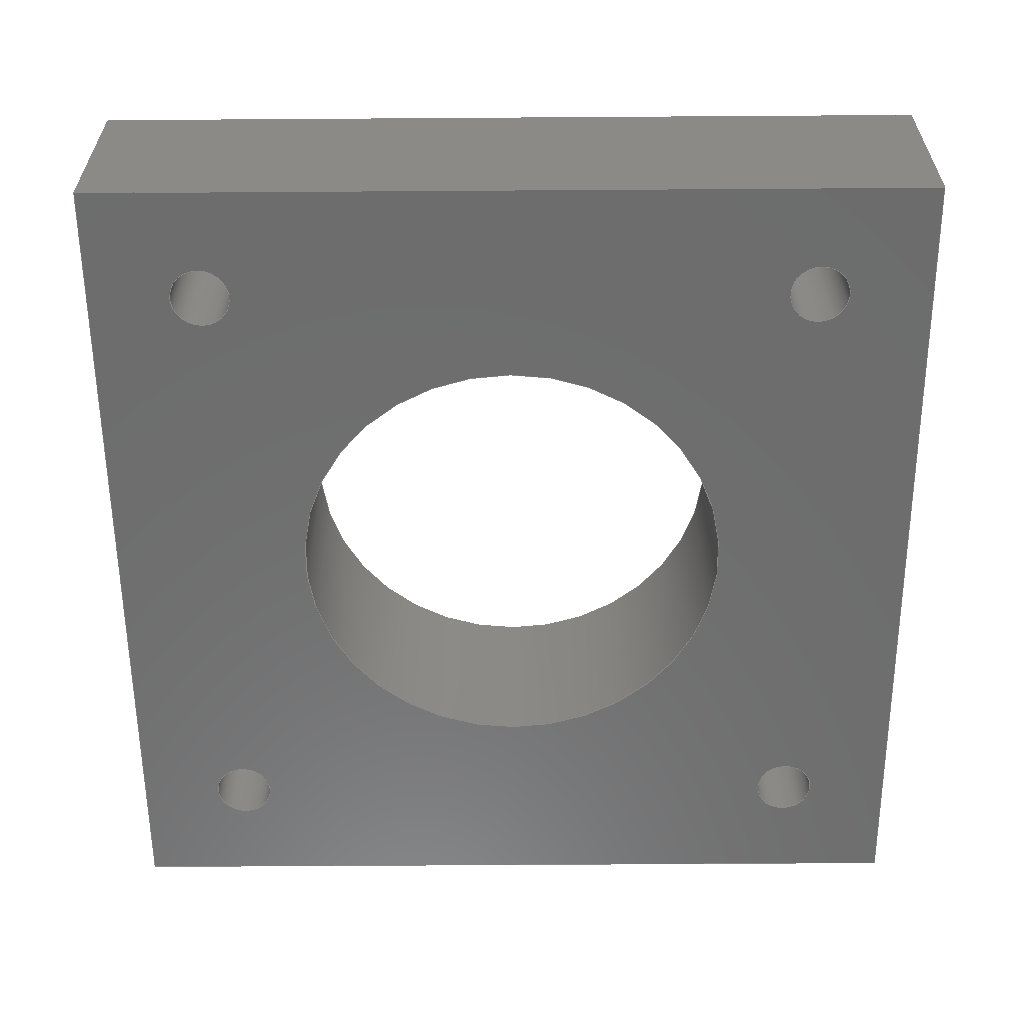
<metadata>
{"format":"step","ext":"step","renderer":"f3d","projection":"perspective","resolution":1024,"background":"white","views":[{"elev":-59.3,"azim":0.4,"up":"+Y"}]}
</metadata>
<code>
ISO-10303-21;
DATA;
#1=SHAPE_REPRESENTATION_RELATIONSHIP('','',#294,#2);
#2=ADVANCED_BREP_SHAPE_REPRESENTATION('',(#292),#498);
#3=CYLINDRICAL_SURFACE('',#316,0.00125);
#4=CYLINDRICAL_SURFACE('',#319,0.00125);
#5=CYLINDRICAL_SURFACE('',#322,0.0111);
#6=CYLINDRICAL_SURFACE('',#323,0.0015);
#7=CYLINDRICAL_SURFACE('',#324,0.0015);
#8=CYLINDRICAL_SURFACE('',#325,0.0015);
#9=CYLINDRICAL_SURFACE('',#326,0.0015);
#10=CYLINDRICAL_SURFACE('',#327,0.00125);
#11=CYLINDRICAL_SURFACE('',#330,0.00125);
#12=LINE('',#427,#24);
#13=LINE('',#430,#25);
#14=LINE('',#432,#26);
#15=LINE('',#434,#27);
#16=LINE('',#438,#28);
#17=LINE('',#440,#29);
#18=LINE('',#442,#30);
#19=LINE('',#444,#31);
#20=LINE('',#446,#32);
#21=LINE('',#448,#33);
#22=LINE('',#452,#34);
#23=LINE('',#453,#35);
#24=VECTOR('',#341,1);
#25=VECTOR('',#342,1);
#26=VECTOR('',#343,1);
#27=VECTOR('',#344,1);
#28=VECTOR('',#349,1);
#29=VECTOR('',#350,1);
#30=VECTOR('',#351,1);
#31=VECTOR('',#354,1);
#32=VECTOR('',#355,1);
#33=VECTOR('',#356,1);
#34=VECTOR('',#361,1);
#35=VECTOR('',#362,1);
#36=ORIENTED_EDGE('',*,*,#96,.F.);
#37=ORIENTED_EDGE('',*,*,#97,.F.);
#38=ORIENTED_EDGE('',*,*,#98,.F.);
#39=ORIENTED_EDGE('',*,*,#99,.F.);
#40=ORIENTED_EDGE('',*,*,#100,.T.);
#41=ORIENTED_EDGE('',*,*,#101,.T.);
#42=ORIENTED_EDGE('',*,*,#102,.F.);
#43=ORIENTED_EDGE('',*,*,#103,.T.);
#44=ORIENTED_EDGE('',*,*,#104,.F.);
#45=ORIENTED_EDGE('',*,*,#105,.F.);
#46=ORIENTED_EDGE('',*,*,#99,.T.);
#47=ORIENTED_EDGE('',*,*,#106,.T.);
#48=ORIENTED_EDGE('',*,*,#107,.F.);
#49=ORIENTED_EDGE('',*,*,#108,.F.);
#50=ORIENTED_EDGE('',*,*,#104,.T.);
#51=ORIENTED_EDGE('',*,*,#109,.F.);
#52=ORIENTED_EDGE('',*,*,#110,.F.);
#53=ORIENTED_EDGE('',*,*,#101,.F.);
#54=ORIENTED_EDGE('',*,*,#111,.T.);
#55=ORIENTED_EDGE('',*,*,#107,.T.);
#56=ORIENTED_EDGE('',*,*,#112,.T.);
#57=ORIENTED_EDGE('',*,*,#113,.T.);
#58=ORIENTED_EDGE('',*,*,#114,.T.);
#59=ORIENTED_EDGE('',*,*,#115,.T.);
#60=ORIENTED_EDGE('',*,*,#116,.T.);
#61=ORIENTED_EDGE('',*,*,#100,.F.);
#62=ORIENTED_EDGE('',*,*,#105,.T.);
#63=ORIENTED_EDGE('',*,*,#108,.T.);
#64=ORIENTED_EDGE('',*,*,#111,.F.);
#65=ORIENTED_EDGE('',*,*,#117,.F.);
#66=ORIENTED_EDGE('',*,*,#118,.F.);
#67=ORIENTED_EDGE('',*,*,#119,.F.);
#68=ORIENTED_EDGE('',*,*,#120,.F.);
#69=ORIENTED_EDGE('',*,*,#121,.F.);
#70=ORIENTED_EDGE('',*,*,#98,.T.);
#71=ORIENTED_EDGE('',*,*,#110,.T.);
#72=ORIENTED_EDGE('',*,*,#106,.F.);
#73=ORIENTED_EDGE('',*,*,#103,.F.);
#74=ORIENTED_EDGE('',*,*,#122,.F.);
#75=ORIENTED_EDGE('',*,*,#97,.T.);
#76=ORIENTED_EDGE('',*,*,#122,.T.);
#77=ORIENTED_EDGE('',*,*,#123,.F.);
#78=ORIENTED_EDGE('',*,*,#96,.T.);
#79=ORIENTED_EDGE('',*,*,#123,.T.);
#80=ORIENTED_EDGE('',*,*,#121,.T.);
#81=ORIENTED_EDGE('',*,*,#116,.F.);
#82=ORIENTED_EDGE('',*,*,#120,.T.);
#83=ORIENTED_EDGE('',*,*,#115,.F.);
#84=ORIENTED_EDGE('',*,*,#119,.T.);
#85=ORIENTED_EDGE('',*,*,#114,.F.);
#86=ORIENTED_EDGE('',*,*,#118,.T.);
#87=ORIENTED_EDGE('',*,*,#113,.F.);
#88=ORIENTED_EDGE('',*,*,#117,.T.);
#89=ORIENTED_EDGE('',*,*,#112,.F.);
#90=ORIENTED_EDGE('',*,*,#124,.F.);
#91=ORIENTED_EDGE('',*,*,#102,.T.);
#92=ORIENTED_EDGE('',*,*,#124,.T.);
#93=ORIENTED_EDGE('',*,*,#125,.F.);
#94=ORIENTED_EDGE('',*,*,#109,.T.);
#95=ORIENTED_EDGE('',*,*,#125,.T.);
#96=EDGE_CURVE('',#126,#126,#152,.T.);
#97=EDGE_CURVE('',#127,#127,#153,.T.);
#98=EDGE_CURVE('',#128,#129,#12,.T.);
#99=EDGE_CURVE('',#130,#128,#13,.T.);
#100=EDGE_CURVE('',#130,#131,#14,.T.);
#101=EDGE_CURVE('',#131,#129,#15,.T.);
#102=EDGE_CURVE('',#132,#132,#154,.T.);
#103=EDGE_CURVE('',#128,#133,#16,.T.);
#104=EDGE_CURVE('',#134,#133,#17,.T.);
#105=EDGE_CURVE('',#130,#134,#18,.T.);
#106=EDGE_CURVE('',#133,#135,#19,.T.);
#107=EDGE_CURVE('',#136,#135,#20,.T.);
#108=EDGE_CURVE('',#134,#136,#21,.T.);
#109=EDGE_CURVE('',#137,#137,#155,.T.);
#110=EDGE_CURVE('',#129,#135,#22,.T.);
#111=EDGE_CURVE('',#131,#136,#23,.T.);
#112=EDGE_CURVE('',#138,#138,#156,.F.);
#113=EDGE_CURVE('',#139,#139,#157,.F.);
#114=EDGE_CURVE('',#140,#140,#158,.F.);
#115=EDGE_CURVE('',#141,#141,#159,.F.);
#116=EDGE_CURVE('',#142,#142,#160,.F.);
#117=EDGE_CURVE('',#143,#143,#161,.T.);
#118=EDGE_CURVE('',#144,#144,#162,.T.);
#119=EDGE_CURVE('',#145,#145,#163,.T.);
#120=EDGE_CURVE('',#146,#146,#164,.T.);
#121=EDGE_CURVE('',#147,#147,#165,.T.);
#122=EDGE_CURVE('',#148,#148,#166,.T.);
#123=EDGE_CURVE('',#149,#149,#167,.T.);
#124=EDGE_CURVE('',#150,#150,#168,.T.);
#125=EDGE_CURVE('',#151,#151,#169,.T.);
#126=VERTEX_POINT('',#424);
#127=VERTEX_POINT('',#426);
#128=VERTEX_POINT('',#428);
#129=VERTEX_POINT('',#429);
#130=VERTEX_POINT('',#431);
#131=VERTEX_POINT('',#433);
#132=VERTEX_POINT('',#437);
#133=VERTEX_POINT('',#439);
#134=VERTEX_POINT('',#441);
#135=VERTEX_POINT('',#445);
#136=VERTEX_POINT('',#447);
#137=VERTEX_POINT('',#451);
#138=VERTEX_POINT('',#456);
#139=VERTEX_POINT('',#458);
#140=VERTEX_POINT('',#460);
#141=VERTEX_POINT('',#462);
#142=VERTEX_POINT('',#464);
#143=VERTEX_POINT('',#467);
#144=VERTEX_POINT('',#469);
#145=VERTEX_POINT('',#471);
#146=VERTEX_POINT('',#473);
#147=VERTEX_POINT('',#475);
#148=VERTEX_POINT('',#478);
#149=VERTEX_POINT('',#482);
#150=VERTEX_POINT('',#491);
#151=VERTEX_POINT('',#495);
#152=CIRCLE('',#297,0.00125);
#153=CIRCLE('',#298,0.00125);
#154=CIRCLE('',#300,0.00125);
#155=CIRCLE('',#303,0.00125);
#156=CIRCLE('',#305,0.0015);
#157=CIRCLE('',#306,0.0015);
#158=CIRCLE('',#307,0.0015);
#159=CIRCLE('',#308,0.0015);
#160=CIRCLE('',#309,0.0111);
#161=CIRCLE('',#311,0.0015);
#162=CIRCLE('',#312,0.0015);
#163=CIRCLE('',#313,0.0015);
#164=CIRCLE('',#314,0.0015);
#165=CIRCLE('',#315,0.0111);
#166=CIRCLE('',#317,0.00125);
#167=CIRCLE('',#320,0.00125);
#168=CIRCLE('',#328,0.00125);
#169=CIRCLE('',#331,0.00125);
#170=EDGE_LOOP('',(#36));
#171=EDGE_LOOP('',(#37));
#172=EDGE_LOOP('',(#38,#39,#40,#41));
#173=EDGE_LOOP('',(#42));
#174=EDGE_LOOP('',(#43,#44,#45,#46));
#175=EDGE_LOOP('',(#47,#48,#49,#50));
#176=EDGE_LOOP('',(#51));
#177=EDGE_LOOP('',(#52,#53,#54,#55));
#178=EDGE_LOOP('',(#56));
#179=EDGE_LOOP('',(#57));
#180=EDGE_LOOP('',(#58));
#181=EDGE_LOOP('',(#59));
#182=EDGE_LOOP('',(#60));
#183=EDGE_LOOP('',(#61,#62,#63,#64));
#184=EDGE_LOOP('',(#65));
#185=EDGE_LOOP('',(#66));
#186=EDGE_LOOP('',(#67));
#187=EDGE_LOOP('',(#68));
#188=EDGE_LOOP('',(#69));
#189=EDGE_LOOP('',(#70,#71,#72,#73));
#190=EDGE_LOOP('',(#74));
#191=EDGE_LOOP('',(#75));
#192=EDGE_LOOP('',(#76));
#193=EDGE_LOOP('',(#77));
#194=EDGE_LOOP('',(#78));
#195=EDGE_LOOP('',(#79));
#196=EDGE_LOOP('',(#80));
#197=EDGE_LOOP('',(#81));
#198=EDGE_LOOP('',(#82));
#199=EDGE_LOOP('',(#83));
#200=EDGE_LOOP('',(#84));
#201=EDGE_LOOP('',(#85));
#202=EDGE_LOOP('',(#86));
#203=EDGE_LOOP('',(#87));
#204=EDGE_LOOP('',(#88));
#205=EDGE_LOOP('',(#89));
#206=EDGE_LOOP('',(#90));
#207=EDGE_LOOP('',(#91));
#208=EDGE_LOOP('',(#92));
#209=EDGE_LOOP('',(#93));
#210=EDGE_LOOP('',(#94));
#211=EDGE_LOOP('',(#95));
#212=FACE_BOUND('',#170,.T.);
#213=FACE_BOUND('',#171,.T.);
#214=FACE_BOUND('',#172,.T.);
#215=FACE_BOUND('',#173,.T.);
#216=FACE_BOUND('',#174,.T.);
#217=FACE_BOUND('',#175,.T.);
#218=FACE_BOUND('',#176,.T.);
#219=FACE_BOUND('',#177,.T.);
#220=FACE_BOUND('',#178,.T.);
#221=FACE_BOUND('',#179,.T.);
#222=FACE_BOUND('',#180,.T.);
#223=FACE_BOUND('',#181,.T.);
#224=FACE_BOUND('',#182,.T.);
#225=FACE_BOUND('',#183,.T.);
#226=FACE_BOUND('',#184,.T.);
#227=FACE_BOUND('',#185,.T.);
#228=FACE_BOUND('',#186,.T.);
#229=FACE_BOUND('',#187,.T.);
#230=FACE_BOUND('',#188,.T.);
#231=FACE_BOUND('',#189,.T.);
#232=FACE_BOUND('',#190,.T.);
#233=FACE_BOUND('',#191,.T.);
#234=FACE_BOUND('',#192,.T.);
#235=FACE_BOUND('',#193,.T.);
#236=FACE_BOUND('',#194,.T.);
#237=FACE_BOUND('',#195,.T.);
#238=FACE_BOUND('',#196,.T.);
#239=FACE_BOUND('',#197,.T.);
#240=FACE_BOUND('',#198,.T.);
#241=FACE_BOUND('',#199,.T.);
#242=FACE_BOUND('',#200,.T.);
#243=FACE_BOUND('',#201,.T.);
#244=FACE_BOUND('',#202,.T.);
#245=FACE_BOUND('',#203,.T.);
#246=FACE_BOUND('',#204,.T.);
#247=FACE_BOUND('',#205,.T.);
#248=FACE_BOUND('',#206,.T.);
#249=FACE_BOUND('',#207,.T.);
#250=FACE_BOUND('',#208,.T.);
#251=FACE_BOUND('',#209,.T.);
#252=FACE_BOUND('',#210,.T.);
#253=FACE_BOUND('',#211,.T.);
#254=PLANE('',#296);
#255=PLANE('',#299);
#256=PLANE('',#301);
#257=PLANE('',#302);
#258=PLANE('',#304);
#259=PLANE('',#310);
#260=PLANE('',#318);
#261=PLANE('',#321);
#262=PLANE('',#329);
#263=PLANE('',#332);
#264=ADVANCED_FACE('',(#212,#213,#214),#254,.T.);
#265=ADVANCED_FACE('',(#215,#216),#255,.F.);
#266=ADVANCED_FACE('',(#217),#256,.F.);
#267=ADVANCED_FACE('',(#218,#219),#257,.T.);
#268=ADVANCED_FACE('',(#220,#221,#222,#223,#224,#225),#258,.T.);
#269=ADVANCED_FACE('',(#226,#227,#228,#229,#230,#231),#259,.F.);
#270=ADVANCED_FACE('',(#232,#233),#3,.F.);
#271=ADVANCED_FACE('',(#234),#260,.T.);
#272=ADVANCED_FACE('',(#235,#236),#4,.F.);
#273=ADVANCED_FACE('',(#237),#261,.T.);
#274=ADVANCED_FACE('',(#238,#239),#5,.F.);
#275=ADVANCED_FACE('',(#240,#241),#6,.F.);
#276=ADVANCED_FACE('',(#242,#243),#7,.F.);
#277=ADVANCED_FACE('',(#244,#245),#8,.F.);
#278=ADVANCED_FACE('',(#246,#247),#9,.F.);
#279=ADVANCED_FACE('',(#248,#249),#10,.F.);
#280=ADVANCED_FACE('',(#250),#262,.T.);
#281=ADVANCED_FACE('',(#251,#252),#11,.F.);
#282=ADVANCED_FACE('',(#253),#263,.T.);
#283=CLOSED_SHELL('',(#264,#265,#266,#267,#268,#269,#270,#271,#272,#273,
#274,#275,#276,#277,#278,#279,#280,#281,#282));
#284=STYLED_ITEM('',(#285),#292);
#285=PRESENTATION_STYLE_ASSIGNMENT((#286));
#286=SURFACE_STYLE_USAGE(.BOTH.,#287);
#287=SURFACE_SIDE_STYLE('',(#288));
#288=SURFACE_STYLE_FILL_AREA(#289);
#289=FILL_AREA_STYLE('',(#290));
#290=FILL_AREA_STYLE_COLOUR('',#291);
#291=COLOUR_RGB('',0.702,0.6745,0.7608);
#292=MANIFOLD_SOLID_BREP('Part 1',#283);
#293=SHAPE_DEFINITION_REPRESENTATION(#503,#294);
#294=SHAPE_REPRESENTATION('Part 1',(#295),#498);
#295=AXIS2_PLACEMENT_3D('',#421,#333,#334);
#296=AXIS2_PLACEMENT_3D('',#422,#335,#336);
#297=AXIS2_PLACEMENT_3D('',#423,#337,#338);
#298=AXIS2_PLACEMENT_3D('',#425,#339,#340);
#299=AXIS2_PLACEMENT_3D('',#435,#345,#346);
#300=AXIS2_PLACEMENT_3D('',#436,#347,#348);
#301=AXIS2_PLACEMENT_3D('',#443,#352,#353);
#302=AXIS2_PLACEMENT_3D('',#449,#357,#358);
#303=AXIS2_PLACEMENT_3D('',#450,#359,#360);
#304=AXIS2_PLACEMENT_3D('',#454,#363,#364);
#305=AXIS2_PLACEMENT_3D('',#455,#365,#366);
#306=AXIS2_PLACEMENT_3D('',#457,#367,#368);
#307=AXIS2_PLACEMENT_3D('',#459,#369,#370);
#308=AXIS2_PLACEMENT_3D('',#461,#371,#372);
#309=AXIS2_PLACEMENT_3D('',#463,#373,#374);
#310=AXIS2_PLACEMENT_3D('',#465,#375,#376);
#311=AXIS2_PLACEMENT_3D('',#466,#377,#378);
#312=AXIS2_PLACEMENT_3D('',#468,#379,#380);
#313=AXIS2_PLACEMENT_3D('',#470,#381,#382);
#314=AXIS2_PLACEMENT_3D('',#472,#383,#384);
#315=AXIS2_PLACEMENT_3D('',#474,#385,#386);
#316=AXIS2_PLACEMENT_3D('',#476,#387,#388);
#317=AXIS2_PLACEMENT_3D('',#477,#389,#390);
#318=AXIS2_PLACEMENT_3D('',#479,#391,#392);
#319=AXIS2_PLACEMENT_3D('',#480,#393,#394);
#320=AXIS2_PLACEMENT_3D('',#481,#395,#396);
#321=AXIS2_PLACEMENT_3D('',#483,#397,#398);
#322=AXIS2_PLACEMENT_3D('',#484,#399,#400);
#323=AXIS2_PLACEMENT_3D('',#485,#401,#402);
#324=AXIS2_PLACEMENT_3D('',#486,#403,#404);
#325=AXIS2_PLACEMENT_3D('',#487,#405,#406);
#326=AXIS2_PLACEMENT_3D('',#488,#407,#408);
#327=AXIS2_PLACEMENT_3D('',#489,#409,#410);
#328=AXIS2_PLACEMENT_3D('',#490,#411,#412);
#329=AXIS2_PLACEMENT_3D('',#492,#413,#414);
#330=AXIS2_PLACEMENT_3D('',#493,#415,#416);
#331=AXIS2_PLACEMENT_3D('',#494,#417,#418);
#332=AXIS2_PLACEMENT_3D('',#496,#419,#420);
#333=DIRECTION('',(0,0,1));
#334=DIRECTION('',(1,0,0));
#335=DIRECTION('',(1.64e-16,0,-1));
#336=DIRECTION('',(-1,0,-1.64e-16));
#337=DIRECTION('',(1.64e-16,0,-1));
#338=DIRECTION('',(-1,0,-1.64e-16));
#339=DIRECTION('',(1.64e-16,0,-1));
#340=DIRECTION('',(-1,0,-1.64e-16));
#341=DIRECTION('',(-1,0,-1.64e-16));
#342=DIRECTION('',(0,1,0));
#343=DIRECTION('',(-1,0,-1.64e-16));
#344=DIRECTION('',(0,1,0));
#345=DIRECTION('',(-1,0,0));
#346=DIRECTION('',(0,0,1));
#347=DIRECTION('',(1,0,0));
#348=DIRECTION('',(0,0,-1));
#349=DIRECTION('',(0,0,1));
#350=DIRECTION('',(0,1,0));
#351=DIRECTION('',(0,0,1));
#352=DIRECTION('',(1.64e-16,0,-1));
#353=DIRECTION('',(-1,0,-1.64e-16));
#354=DIRECTION('',(-1,0,-1.64e-16));
#355=DIRECTION('',(0,1,0));
#356=DIRECTION('',(-1,0,-1.64e-16));
#357=DIRECTION('',(-1,0,0));
#358=DIRECTION('',(0,0,1));
#359=DIRECTION('',(-1,0,0));
#360=DIRECTION('',(0,0,1));
#361=DIRECTION('',(0,0,1));
#362=DIRECTION('',(0,0,1));
#363=DIRECTION('',(0,-1,0));
#364=DIRECTION('',(1,0,0));
#365=DIRECTION('',(0,-1,0));
#366=DIRECTION('',(0,0,-1));
#367=DIRECTION('',(0,-1,0));
#368=DIRECTION('',(0,0,-1));
#369=DIRECTION('',(0,-1,0));
#370=DIRECTION('',(0,0,-1));
#371=DIRECTION('',(0,-1,0));
#372=DIRECTION('',(0,0,-1));
#373=DIRECTION('',(0,-1,0));
#374=DIRECTION('',(0,0,-1));
#375=DIRECTION('',(0,-1,0));
#376=DIRECTION('',(1,0,0));
#377=DIRECTION('',(0,1,0));
#378=DIRECTION('',(0,0,1));
#379=DIRECTION('',(0,1,0));
#380=DIRECTION('',(0,0,1));
#381=DIRECTION('',(0,1,0));
#382=DIRECTION('',(0,0,1));
#383=DIRECTION('',(0,1,0));
#384=DIRECTION('',(0,0,1));
#385=DIRECTION('',(0,1,0));
#386=DIRECTION('',(0,0,1));
#387=DIRECTION('',(1.64e-16,0,-1));
#388=DIRECTION('',(-1,0,-1.64e-16));
#389=DIRECTION('',(1.64e-16,0,-1));
#390=DIRECTION('',(-1,0,-1.64e-16));
#391=DIRECTION('',(1.64e-16,0,-1));
#392=DIRECTION('',(1,0,1.64e-16));
#393=DIRECTION('',(1.64e-16,0,-1));
#394=DIRECTION('',(-1,0,-1.64e-16));
#395=DIRECTION('',(1.64e-16,0,-1));
#396=DIRECTION('',(-1,0,-1.64e-16));
#397=DIRECTION('',(1.64e-16,0,-1));
#398=DIRECTION('',(1,0,1.64e-16));
#399=DIRECTION('',(0,1,0));
#400=DIRECTION('',(0,0,1));
#401=DIRECTION('',(0,1,0));
#402=DIRECTION('',(0,0,1));
#403=DIRECTION('',(0,1,0));
#404=DIRECTION('',(0,0,1));
#405=DIRECTION('',(0,1,0));
#406=DIRECTION('',(0,0,1));
#407=DIRECTION('',(0,1,0));
#408=DIRECTION('',(0,0,1));
#409=DIRECTION('',(1,0,0));
#410=DIRECTION('',(0,0,-1));
#411=DIRECTION('',(1,0,0));
#412=DIRECTION('',(0,0,-1));
#413=DIRECTION('',(1,0,0));
#414=DIRECTION('',(0,1,0));
#415=DIRECTION('',(-1,0,0));
#416=DIRECTION('',(0,0,1));
#417=DIRECTION('',(-1,0,0));
#418=DIRECTION('',(0,0,1));
#419=DIRECTION('',(-1,0,0));
#420=DIRECTION('',(0,-1,0));
#421=CARTESIAN_POINT('',(0,0,0));
#422=CARTESIAN_POINT('',(0,-0.01,-0.02115));
#423=CARTESIAN_POINT('',(-0.01115,-0.005,-0.02115));
#424=CARTESIAN_POINT('',(-0.0124,-0.005,-0.02115));
#425=CARTESIAN_POINT('',(0.01115,-0.005,-0.02115));
#426=CARTESIAN_POINT('',(0.0099,-0.005,-0.02115));
#427=CARTESIAN_POINT('',(0,0,-0.02115));
#428=CARTESIAN_POINT('',(0.02115,0,-0.02115));
#429=CARTESIAN_POINT('',(-0.02115,0,-0.02115));
#430=CARTESIAN_POINT('',(0.02115,-0.01,-0.02115));
#431=CARTESIAN_POINT('',(0.02115,-0.01,-0.02115));
#432=CARTESIAN_POINT('',(0,-0.01,-0.02115));
#433=CARTESIAN_POINT('',(-0.02115,-0.01,-0.02115));
#434=CARTESIAN_POINT('',(-0.02115,-0.01,-0.02115));
#435=CARTESIAN_POINT('',(0.02115,-0.01,3.469e-18));
#436=CARTESIAN_POINT('',(0.02115,-0.005,-0.01715));
#437=CARTESIAN_POINT('',(0.02115,-0.005,-0.0184));
#438=CARTESIAN_POINT('',(0.02115,0,3.469e-18));
#439=CARTESIAN_POINT('',(0.02115,0,0.02115));
#440=CARTESIAN_POINT('',(0.02115,-0.01,0.02115));
#441=CARTESIAN_POINT('',(0.02115,-0.01,0.02115));
#442=CARTESIAN_POINT('',(0.02115,-0.01,3.469e-18));
#443=CARTESIAN_POINT('',(0,-0.01,0.02115));
#444=CARTESIAN_POINT('',(0,0,0.02115));
#445=CARTESIAN_POINT('',(-0.02115,0,0.02115));
#446=CARTESIAN_POINT('',(-0.02115,-0.01,0.02115));
#447=CARTESIAN_POINT('',(-0.02115,-0.01,0.02115));
#448=CARTESIAN_POINT('',(0,-0.01,0.02115));
#449=CARTESIAN_POINT('',(-0.02115,-0.01,-3.469e-18));
#450=CARTESIAN_POINT('',(-0.02115,-0.005,-0.01715));
#451=CARTESIAN_POINT('',(-0.02115,-0.005,-0.0159));
#452=CARTESIAN_POINT('',(-0.02115,0,-3.469e-18));
#453=CARTESIAN_POINT('',(-0.02115,-0.01,-3.469e-18));
#454=CARTESIAN_POINT('',(0,-0.01,0));
#455=CARTESIAN_POINT('',(0.0155,-0.01,0.0155));
#456=CARTESIAN_POINT('',(0.0155,-0.01,0.014));
#457=CARTESIAN_POINT('',(-0.0155,-0.01,0.0155));
#458=CARTESIAN_POINT('',(-0.0155,-0.01,0.014));
#459=CARTESIAN_POINT('',(-0.0155,-0.01,-0.0155));
#460=CARTESIAN_POINT('',(-0.0155,-0.01,-0.017));
#461=CARTESIAN_POINT('',(0.0155,-0.01,-0.0155));
#462=CARTESIAN_POINT('',(0.0155,-0.01,-0.017));
#463=CARTESIAN_POINT('',(0,-0.01,6.797e-19));
#464=CARTESIAN_POINT('',(0,-0.01,-0.0111));
#465=CARTESIAN_POINT('',(0,0,0));
#466=CARTESIAN_POINT('',(0.0155,0,0.0155));
#467=CARTESIAN_POINT('',(0.0155,0,0.017));
#468=CARTESIAN_POINT('',(-0.0155,0,0.0155));
#469=CARTESIAN_POINT('',(-0.0155,0,0.017));
#470=CARTESIAN_POINT('',(-0.0155,0,-0.0155));
#471=CARTESIAN_POINT('',(-0.0155,0,-0.014));
#472=CARTESIAN_POINT('',(0.0155,0,-0.0155));
#473=CARTESIAN_POINT('',(0.0155,0,-0.014));
#474=CARTESIAN_POINT('',(0,0,6.797e-19));
#475=CARTESIAN_POINT('',(0,0,0.0111));
#476=CARTESIAN_POINT('',(0.01115,-0.005,-0.01115));
#477=CARTESIAN_POINT('',(0.01115,-0.005,-0.01115));
#478=CARTESIAN_POINT('',(0.0099,-0.005,-0.01115));
#479=CARTESIAN_POINT('',(-1.64e-18,-0.005,-0.01115));
#480=CARTESIAN_POINT('',(-0.01115,-0.005,-0.01115));
#481=CARTESIAN_POINT('',(-0.01115,-0.005,-0.01115));
#482=CARTESIAN_POINT('',(-0.0124,-0.005,-0.01115));
#483=CARTESIAN_POINT('',(-1.64e-18,-0.005,-0.01115));
#484=CARTESIAN_POINT('',(0,-0.01,6.797e-19));
#485=CARTESIAN_POINT('',(0.0155,-0.01,-0.0155));
#486=CARTESIAN_POINT('',(-0.0155,-0.01,-0.0155));
#487=CARTESIAN_POINT('',(-0.0155,-0.01,0.0155));
#488=CARTESIAN_POINT('',(0.0155,-0.01,0.0155));
#489=CARTESIAN_POINT('',(0.01715,-0.005,-0.01715));
#490=CARTESIAN_POINT('',(0.01715,-0.005,-0.01715));
#491=CARTESIAN_POINT('',(0.01715,-0.005,-0.0184));
#492=CARTESIAN_POINT('',(0.01715,-0.005,3.469e-18));
#493=CARTESIAN_POINT('',(-0.01715,-0.005,-0.01715));
#494=CARTESIAN_POINT('',(-0.01715,-0.005,-0.01715));
#495=CARTESIAN_POINT('',(-0.01715,-0.005,-0.0159));
#496=CARTESIAN_POINT('',(-0.01715,-0.005,-3.469e-18));
#497=MECHANICAL_DESIGN_GEOMETRIC_PRESENTATION_REPRESENTATION('',(#284),
#498);
#498=(
GEOMETRIC_REPRESENTATION_CONTEXT(3)
GLOBAL_UNCERTAINTY_ASSIGNED_CONTEXT((#499))
GLOBAL_UNIT_ASSIGNED_CONTEXT((#502,#501,#500))
REPRESENTATION_CONTEXT('Part 1','TOP_LEVEL_ASSEMBLY_PART')
);
#499=UNCERTAINTY_MEASURE_WITH_UNIT(LENGTH_MEASURE(5e-06),#502,
'DISTANCE_ACCURACY_VALUE','Maximum Tolerance applied to model');
#500=(
NAMED_UNIT(*)
SI_UNIT($,.STERADIAN.)
SOLID_ANGLE_UNIT()
);
#501=(
NAMED_UNIT(*)
PLANE_ANGLE_UNIT()
SI_UNIT($,.RADIAN.)
);
#502=(
LENGTH_UNIT()
NAMED_UNIT(*)
SI_UNIT($,.METRE.)
);
#503=PRODUCT_DEFINITION_SHAPE('','',#504);
#504=PRODUCT_DEFINITION('','',#506,#505);
#505=PRODUCT_DEFINITION_CONTEXT('',#512,'design');
#506=PRODUCT_DEFINITION_FORMATION_WITH_SPECIFIED_SOURCE('','',#508,
 .NOT_KNOWN.);
#507=PRODUCT_RELATED_PRODUCT_CATEGORY('','',(#508));
#508=PRODUCT('Part 1','Part 1','Part 1',(#510));
#509=PRODUCT_CATEGORY('','');
#510=PRODUCT_CONTEXT('',#512,'mechanical');
#511=APPLICATION_PROTOCOL_DEFINITION('international standard',
'ap242_managed_model_based_3d_engineering',2011,#512);
#512=APPLICATION_CONTEXT('managed model based 3d engineering');
ENDSEC;
END-ISO-10303-21;

</code>
